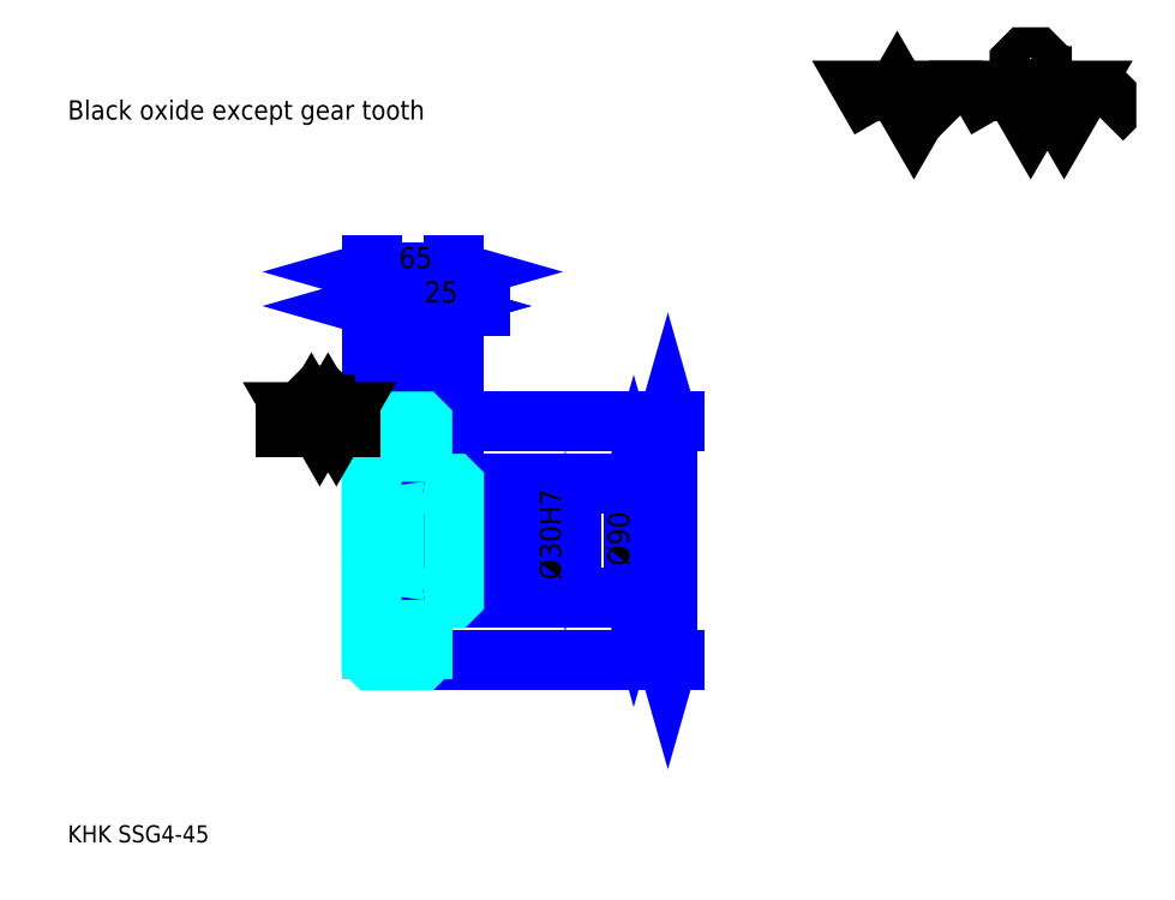
<metadata>
{"format":"dxf","ext":"dxf","renderer":"ezdxf+matplotlib","layout":"modelspace","background":"white","min_lineweight":24,"dpi":150}
</metadata>
<code>
0
SECTION
2
ENTITIES
0
TEXT
8
0
10
33.7
20
37.07
40
13.48
41
1
1
KHK SSG4-45
7
KANJI
50
0
51
0
0
TEXT
8
0
10
33.7
20
16.85
40
13.48
41
1
1

7
KANJI
50
0
51
0
0
TEXT
8
0
10
33.7
20
606.5
40
15.16
41
1
1
Black oxide except gear tooth
7
KANJI
50
0
51
0
0
POLYLINE
8
0
66
     1
70
     2
0
VERTEX
8
0
10
673.9
20
606.5
0
VERTEX
8
0
10
660.8
20
629.3
0
VERTEX
8
0
10
713.3
20
629.3
0
VERTEX
8
0
10
700.2
20
606.5
0
VERTEX
8
0
10
687.1
20
629.3
0
VERTEX
8
0
10
673.9
20
606.5
0
SEQEND
0
POLYLINE
8
0
66
     1
70
     2
0
VERTEX
8
0
10
765.9
20
606.5
0
VERTEX
8
0
10
752.8
20
629.3
0
VERTEX
8
0
10
831.6
20
629.3
0
VERTEX
8
0
10
818.5
20
606.5
0
VERTEX
8
0
10
805.3
20
629.3
0
VERTEX
8
0
10
792.2
20
606.5
0
VERTEX
8
0
10
779
20
629.3
0
VERTEX
8
0
10
765.9
20
606.5
0
SEQEND
0
POLYLINE
8
0
66
     1
70
     2
0
VERTEX
8
0
10
796.6
20
640.7
0
VERTEX
8
0
10
800.9
20
640.7
0
VERTEX
8
0
10
800.9
20
638.1
0
VERTEX
8
0
10
796.6
20
633.7
0
VERTEX
8
0
10
787.8
20
633.7
0
VERTEX
8
0
10
783.4
20
638.1
0
VERTEX
8
0
10
783.4
20
651.2
0
VERTEX
8
0
10
787.8
20
655.6
0
VERTEX
8
0
10
796.6
20
655.6
0
VERTEX
8
0
10
800.9
20
651.2
0
VERTEX
8
0
10
800.9
20
648.6
0
SEQEND
0
POLYLINE
8
0
66
     1
70
     2
0
VERTEX
8
0
10
733.5
20
629.3
0
VERTEX
8
0
10
730
20
625.8
0
VERTEX
8
0
10
730
20
610
0
VERTEX
8
0
10
733.5
20
606.5
0
SEQEND
0
POLYLINE
8
0
66
     1
70
     2
0
VERTEX
8
0
10
848.3
20
629.3
0
VERTEX
8
0
10
851.8
20
625.8
0
VERTEX
8
0
10
851.8
20
610
0
VERTEX
8
0
10
848.3
20
606.5
0
SEQEND
0
LINE
8
0
10
506.4
20
368.6
11
506.4
21
180.6
0
POLYLINE
8
0
66
     1
70
     2
0
VERTEX
8
0
10
509.8
20
356.8
0
VERTEX
8
0
10
506.4
20
368.6
0
VERTEX
8
0
10
503
20
356.8
0
SEQEND
0
POLYLINE
8
0
66
     1
70
     2
0
VERTEX
8
0
10
503
20
192.4
0
VERTEX
8
0
10
506.4
20
180.6
0
VERTEX
8
0
10
509.8
20
192.4
0
SEQEND
0
LINE
8
0
10
337.9
20
368.6
11
511.5
21
368.6
0
LINE
8
0
10
337.9
20
180.6
11
511.5
21
180.6
0
TEXT
8
0
10
503
20
249.3
40
16.85
41
1
1
%%c188
7
KANJI
50
90
51
0
0
LINE
8
DASHDOT
10
262.8
20
364.6
11
323
21
364.6
0
LINE
8
DASHDOT
10
262.8
20
184.6
11
323
21
184.6
0
LINE
8
DASHDOT
10
262.8
20
274.6
11
348
21
274.6
0
LINE
8
0
10
312.9
20
367.6
11
312.9
21
368.6
0
LINE
8
0
10
272.9
20
367.6
11
272.9
21
368.6
0
LINE
8
0
10
314.4
20
319.6
11
337.9
21
319.6
0
LINE
8
0
10
314.4
20
229.6
11
337.9
21
229.6
0
LINE
8
0
10
311.9
20
368.6
11
337.9
21
368.6
0
LINE
8
0
10
311.9
20
180.6
11
337.9
21
180.6
0
LINE
8
0
10
272.9
20
359.6
11
312.9
21
359.6
0
LINE
8
0
10
272.9
20
189.6
11
312.9
21
189.6
0
LINE
8
0
10
336.9
20
259.6
11
337.9
21
258.6
0
LINE
8
0
10
336.9
20
289.6
11
337.9
21
290.6
0
LINE
8
0
10
273.9
20
289.6
11
273.9
21
259.6
0
POLYLINE
8
0
66
     1
70
     2
0
VERTEX
8
0
10
272.9
20
258.6
0
VERTEX
8
0
10
273.9
20
259.6
0
VERTEX
8
0
10
336.9
20
259.6
0
VERTEX
8
0
10
336.9
20
289.6
0
VERTEX
8
0
10
273.9
20
289.6
0
VERTEX
8
0
10
272.9
20
290.6
0
SEQEND
0
ARC
8
0
10
314.4
20
321.1
40
1.5
50
180
51
270
0
ARC
8
0
10
314.4
20
228.1
40
1.5
50
90
51
180
0
LINE
8
0
10
337.9
20
318.6
11
337.9
21
368.6
0
LINE
8
0
10
272.9
20
459.6
11
312.9
21
459.6
0
POLYLINE
8
0
66
     1
70
     2
0
VERTEX
8
0
10
284.7
20
463
0
VERTEX
8
0
10
272.9
20
459.6
0
VERTEX
8
0
10
284.7
20
456.2
0
SEQEND
0
POLYLINE
8
0
66
     1
70
     2
0
VERTEX
8
0
10
301.1
20
456.2
0
VERTEX
8
0
10
312.9
20
459.6
0
VERTEX
8
0
10
301.1
20
463
0
SEQEND
0
LINE
8
0
10
312.9
20
368.6
11
312.9
21
464.7
0
TEXT
8
0
10
282
20
462.3
40
16.85
41
1
1
40
7
KANJI
50
0
51
0
0
LINE
8
0
10
272.9
20
486.6
11
337.9
21
486.6
0
POLYLINE
8
0
66
     1
70
     2
0
VERTEX
8
0
10
284.7
20
489.9
0
VERTEX
8
0
10
272.9
20
486.6
0
VERTEX
8
0
10
284.7
20
483.2
0
SEQEND
0
POLYLINE
8
0
66
     1
70
     2
0
VERTEX
8
0
10
326.1
20
483.2
0
VERTEX
8
0
10
337.9
20
486.6
0
VERTEX
8
0
10
326.1
20
489.9
0
SEQEND
0
LINE
8
0
10
272.9
20
368.6
11
272.9
21
491.6
0
LINE
8
0
10
337.9
20
368.6
11
337.9
21
491.6
0
TEXT
8
0
10
294.5
20
489.2
40
16.85
41
1
1
65
7
KANJI
50
0
51
0
0
LINE
8
0
10
358.2
20
459.6
11
292.7
21
459.6
0
POLYLINE
8
0
66
     1
70
     2
0
VERTEX
8
0
10
301.1
20
456.2
0
VERTEX
8
0
10
312.9
20
459.6
0
VERTEX
8
0
10
301.1
20
463
0
SEQEND
0
POLYLINE
8
0
66
     1
70
     2
0
VERTEX
8
0
10
349.7
20
463
0
VERTEX
8
0
10
337.9
20
459.6
0
VERTEX
8
0
10
349.7
20
456.2
0
SEQEND
0
TEXT
8
0
10
314.5
20
462.3
40
16.85
41
1
1
25
7
KANJI
50
0
51
0
0
LINE
8
0
10
479.5
20
319.6
11
479.5
21
229.6
0
POLYLINE
8
0
66
     1
70
     2
0
VERTEX
8
0
10
482.8
20
307.8
0
VERTEX
8
0
10
479.5
20
319.6
0
VERTEX
8
0
10
476.1
20
307.8
0
SEQEND
0
POLYLINE
8
0
66
     1
70
     2
0
VERTEX
8
0
10
476.1
20
241.4
0
VERTEX
8
0
10
479.5
20
229.6
0
VERTEX
8
0
10
482.8
20
241.4
0
SEQEND
0
LINE
8
0
10
337.9
20
319.6
11
484.5
21
319.6
0
LINE
8
0
10
337.9
20
229.6
11
484.5
21
229.6
0
TEXT
8
0
10
476.1
20
254.8
40
16.85
41
1
1
%%c90
7
KANJI
50
90
51
0
0
LINE
8
0
10
425.5
20
239.4
11
425.5
21
309.8
0
POLYLINE
8
0
66
     1
70
     2
0
VERTEX
8
0
10
422.2
20
301.4
0
VERTEX
8
0
10
425.5
20
289.6
0
VERTEX
8
0
10
428.9
20
301.4
0
SEQEND
0
POLYLINE
8
0
66
     1
70
     2
0
VERTEX
8
0
10
428.9
20
247.8
0
VERTEX
8
0
10
425.5
20
259.6
0
VERTEX
8
0
10
422.2
20
247.8
0
SEQEND
0
LINE
8
0
10
337.9
20
289.6
11
430.6
21
289.6
0
LINE
8
0
10
337.9
20
259.6
11
430.6
21
259.6
0
TEXT
8
0
10
422.2
20
243.9
40
16.85
41
1
1
%%c30H7
7
KANJI
50
90
51
0
0
POLYLINE
8
0
66
     1
70
     2
0
VERTEX
8
0
10
272.9
20
258.6
0
VERTEX
8
0
10
272.9
20
181.6
0
VERTEX
8
0
10
273.9
20
180.6
0
VERTEX
8
0
10
311.9
20
180.6
0
VERTEX
8
0
10
312.9
20
181.6
0
VERTEX
8
0
10
312.9
20
228.1
0
SEQEND
0
POLYLINE
8
0
66
     1
70
     2
0
VERTEX
8
0
10
314.4
20
229.6
0
VERTEX
8
0
10
336.9
20
229.6
0
VERTEX
8
0
10
337.9
20
230.6
0
VERTEX
8
0
10
337.9
20
318.6
0
VERTEX
8
0
10
336.9
20
319.6
0
VERTEX
8
0
10
314.4
20
319.6
0
SEQEND
0
POLYLINE
8
0
66
     1
70
     2
0
VERTEX
8
0
10
312.9
20
321.1
0
VERTEX
8
0
10
312.9
20
367.6
0
VERTEX
8
0
10
311.9
20
368.6
0
VERTEX
8
0
10
273.9
20
368.6
0
VERTEX
8
0
10
272.9
20
367.6
0
VERTEX
8
0
10
272.9
20
258.6
0
SEQEND
0
LINE
8
0
10
256.1
20
364.6
11
205.5
21
364.6
0
POLYLINE
8
0
66
     1
70
     2
0
VERTEX
8
0
10
219
20
364.6
0
VERTEX
8
0
10
212.5
20
376
0
VERTEX
8
0
10
251.9
20
376
0
VERTEX
8
0
10
245.3
20
364.6
0
VERTEX
8
0
10
238.7
20
376
0
VERTEX
8
0
10
232.2
20
364.6
0
VERTEX
8
0
10
225.6
20
376
0
VERTEX
8
0
10
219
20
364.6
0
SEQEND
0
POLYLINE
8
0
66
     1
70
     2
0
VERTEX
8
0
10
234.4
20
381.7
0
VERTEX
8
0
10
236.5
20
381.7
0
VERTEX
8
0
10
236.5
20
380.4
0
VERTEX
8
0
10
234.4
20
378.2
0
VERTEX
8
0
10
230
20
378.2
0
VERTEX
8
0
10
227.8
20
380.4
0
VERTEX
8
0
10
227.8
20
387
0
VERTEX
8
0
10
230
20
389.1
0
VERTEX
8
0
10
234.4
20
389.1
0
VERTEX
8
0
10
236.5
20
387
0
VERTEX
8
0
10
236.5
20
385.6
0
SEQEND
0
ENDSEC
0
EOF

</code>
